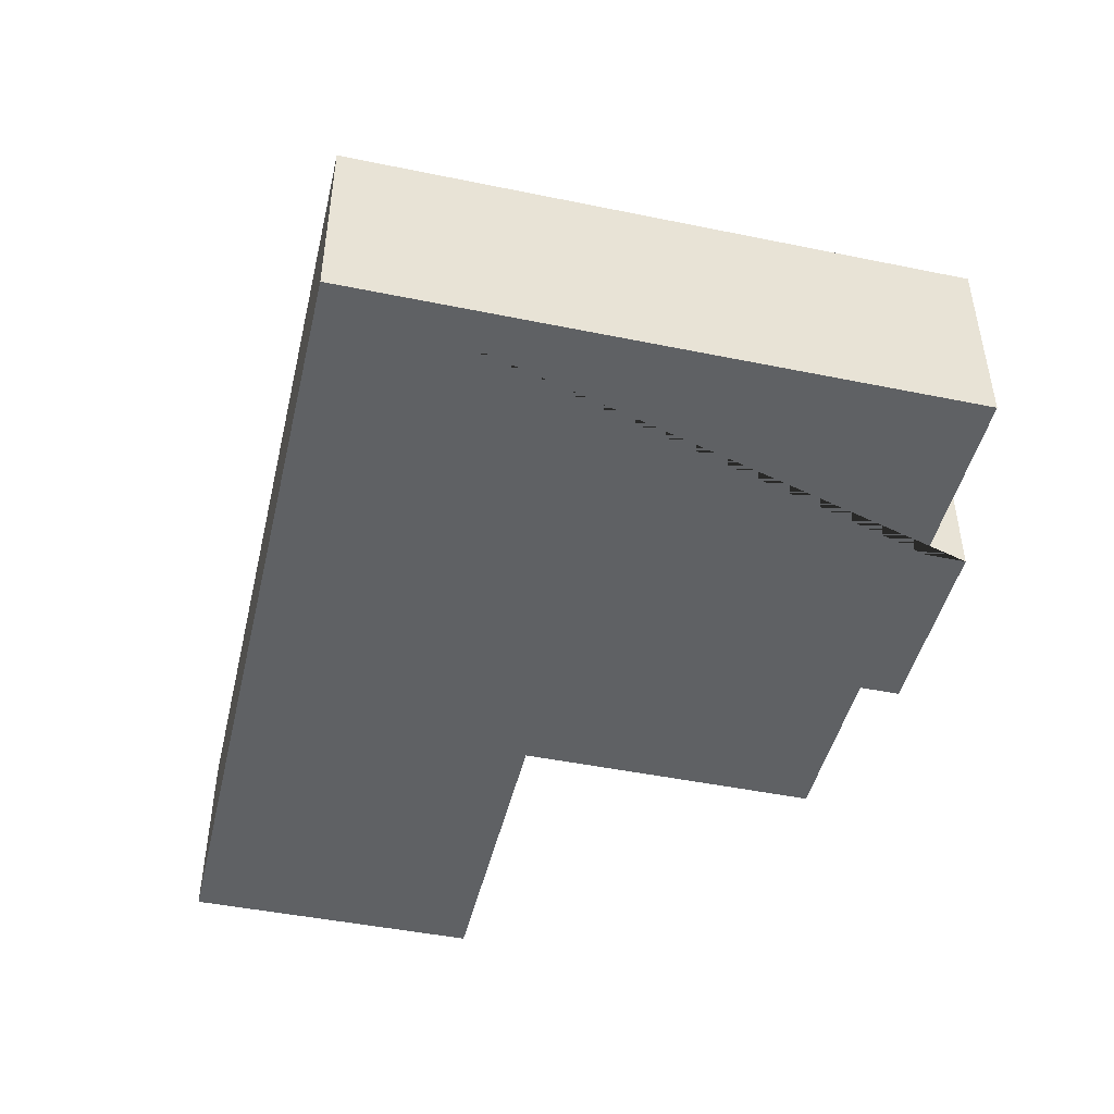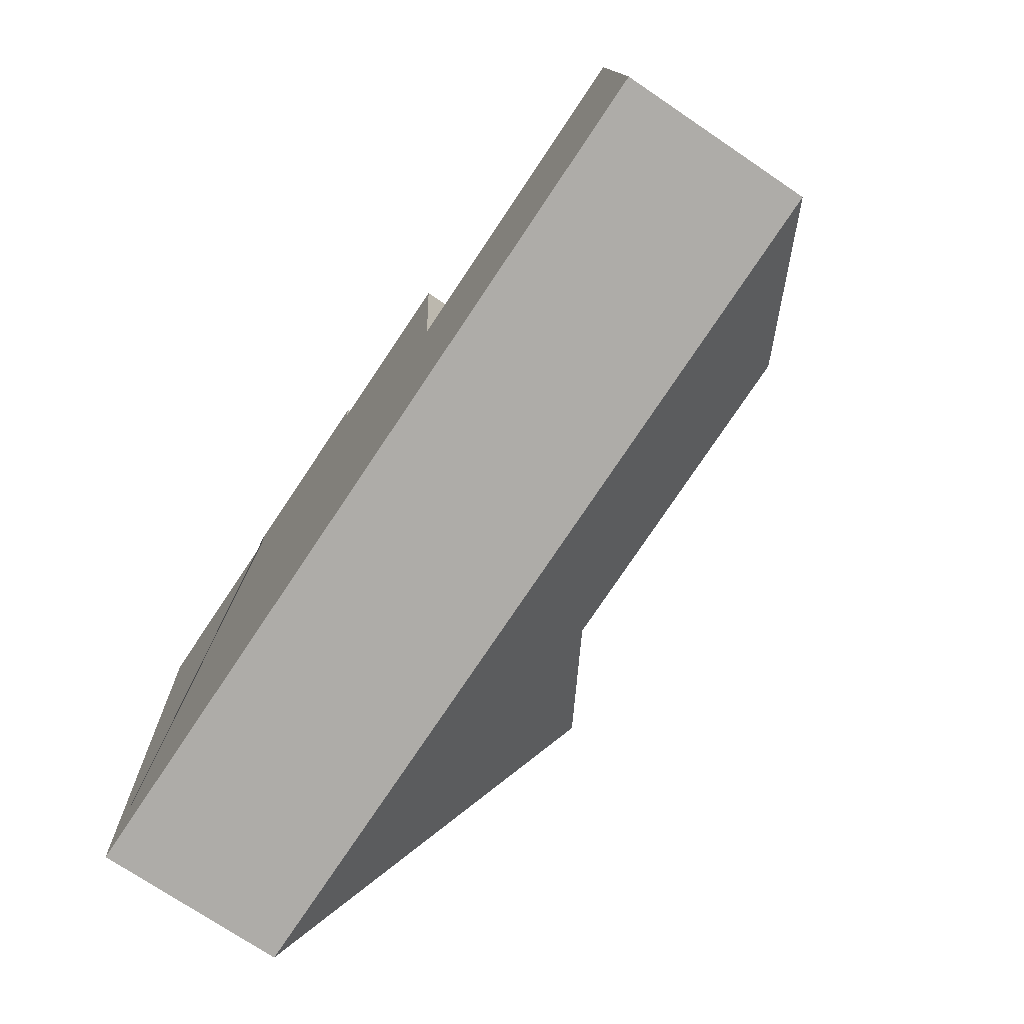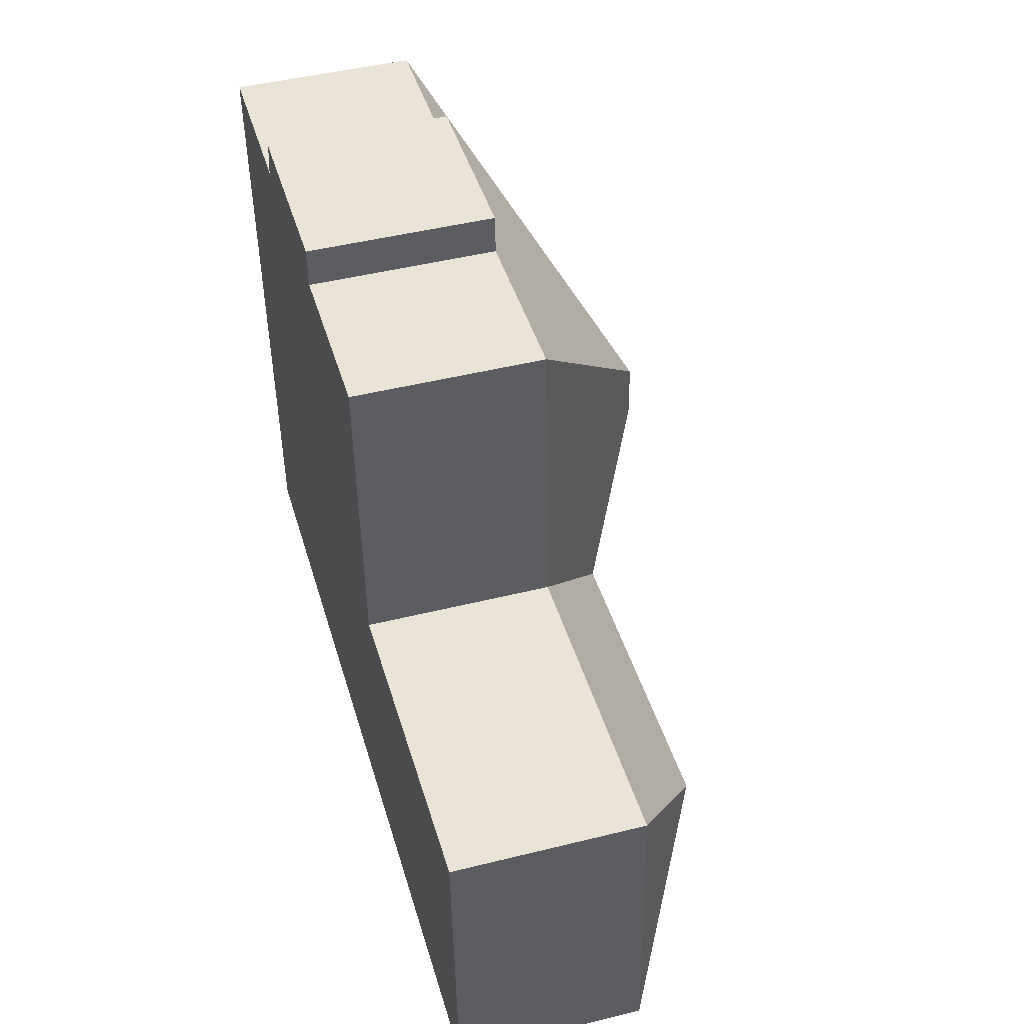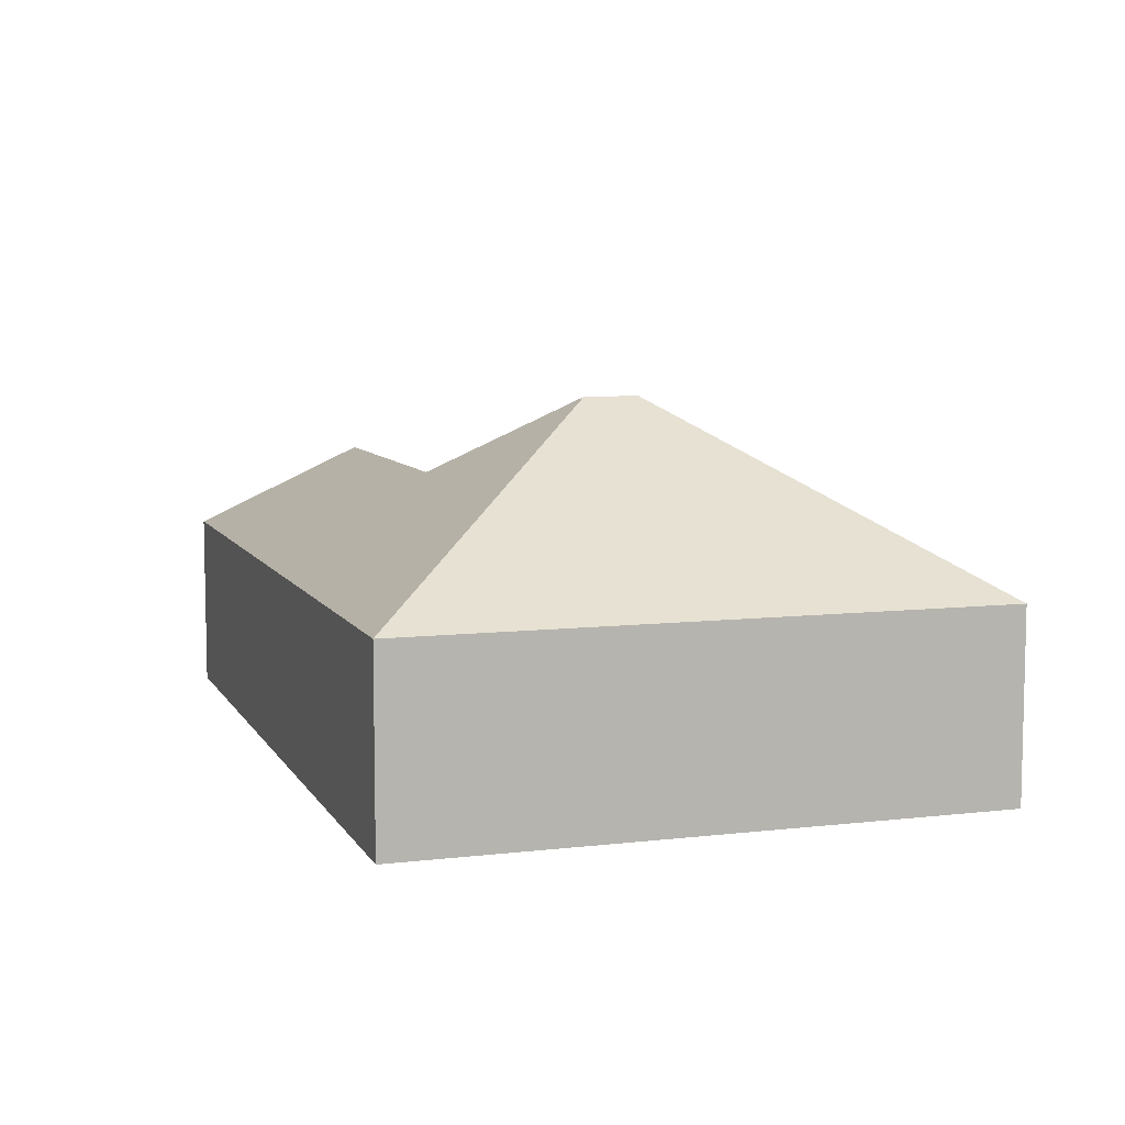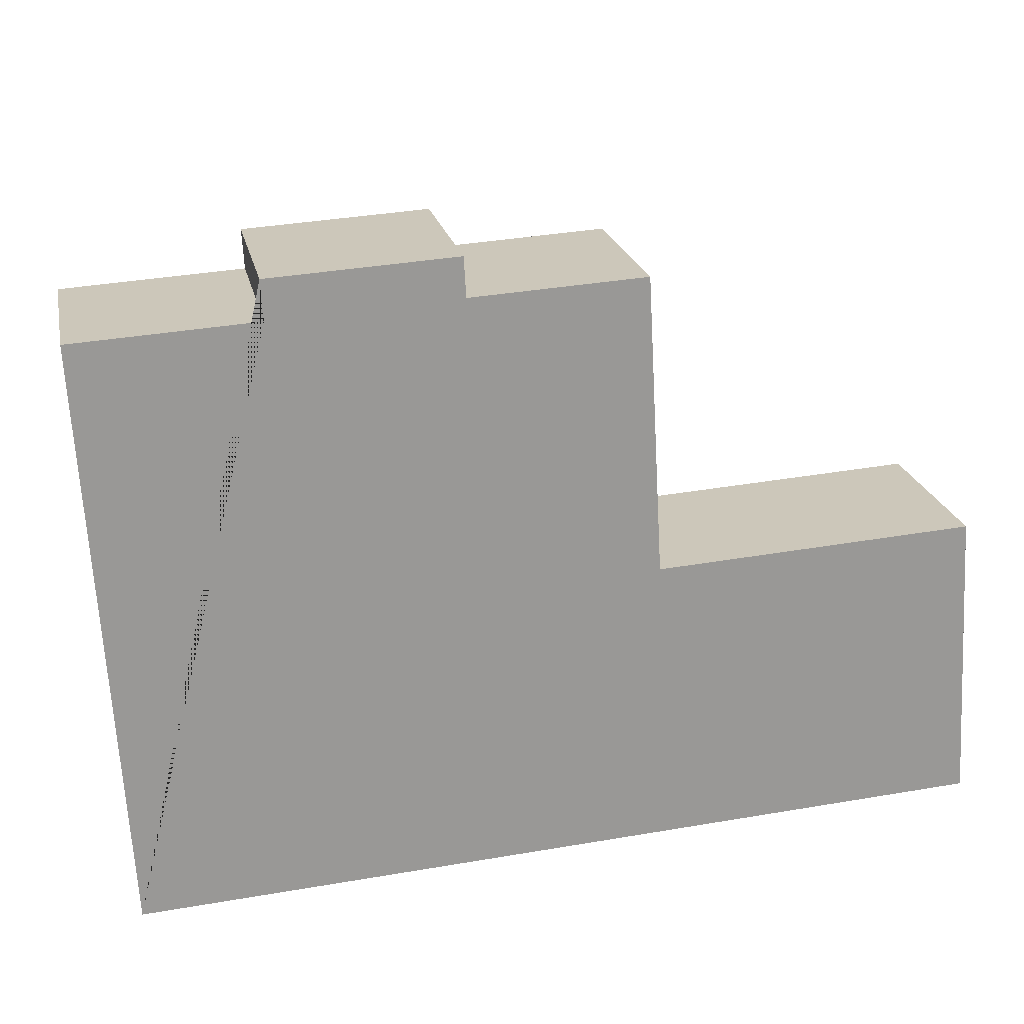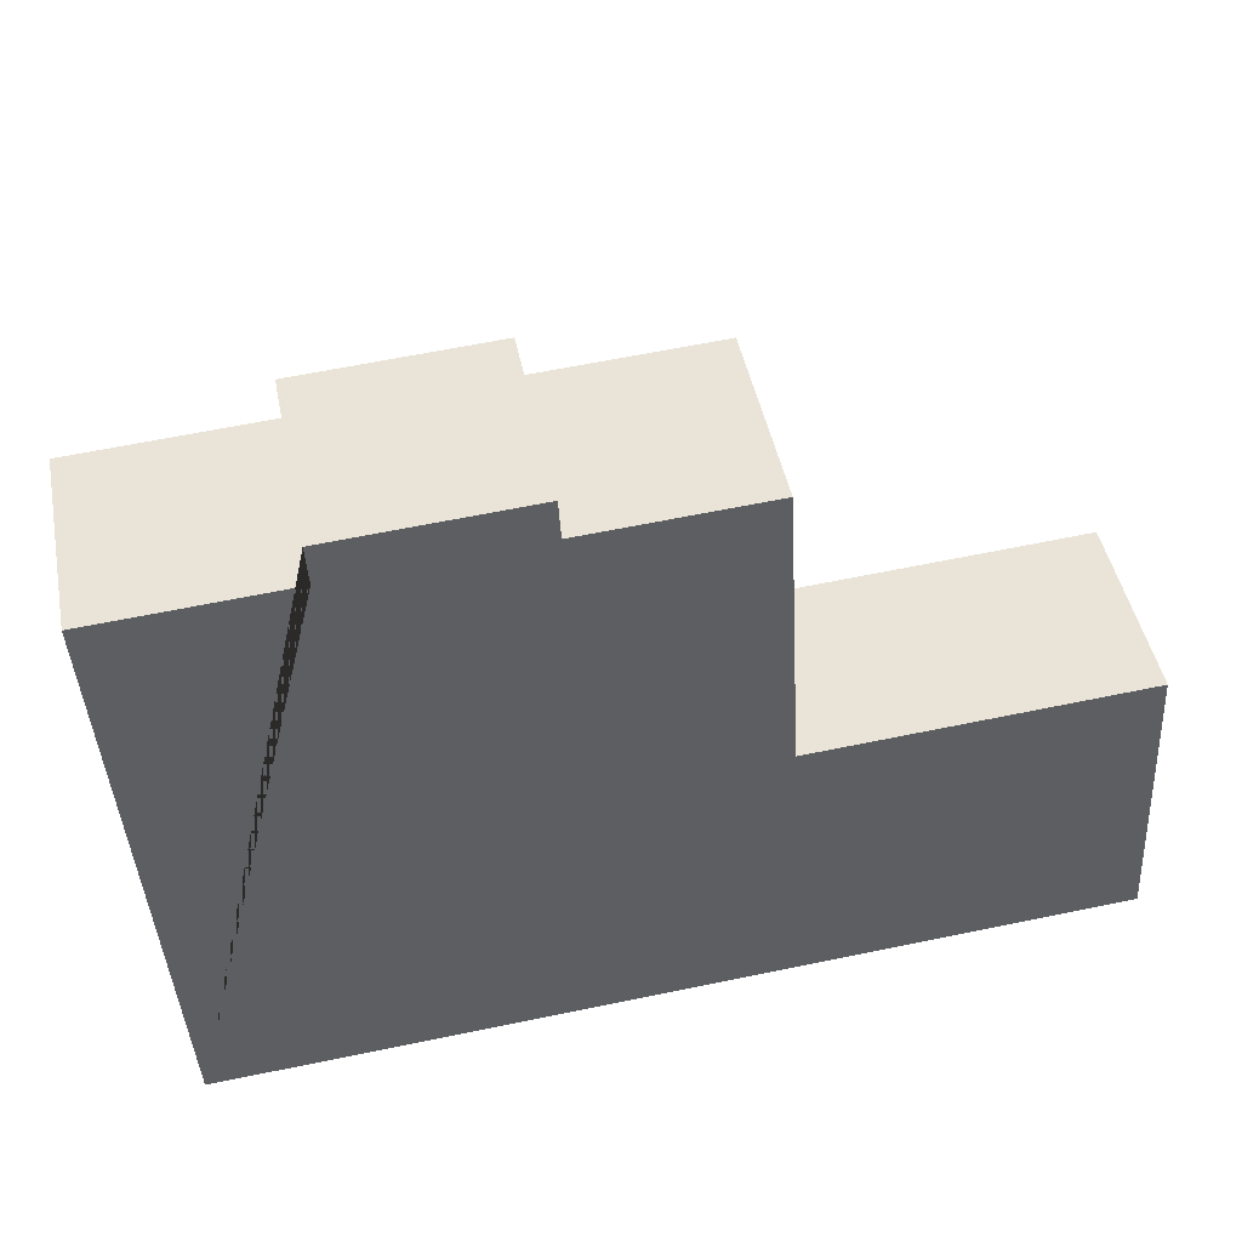
<metadata>
{"format":"obj","ext":"obj","renderer":"f3d","projection":"perspective","resolution":1024,"background":"white","views":[{"elev":-46.1,"azim":-106.6,"up":"+Y"},{"elev":-73.9,"azim":56.0,"up":"+Z"},{"elev":46.5,"azim":74.2,"up":"+Z"},{"elev":7.7,"azim":-111.6,"up":"+Y"},{"elev":21.6,"azim":-11.8,"up":"+Z"},{"elev":46.2,"azim":-11.3,"up":"+Z"}]}
</metadata>
<code>
o CG10_500_040068_0040
v 30.72 75 -276.4
v 377.1 75 -255.8
v 186.6 113.2 -207.2
v 314.6 113.2 -199.6
v 135.2 145 -160.4
v 370 75 -137
v 241.6 75 -144.7
v 133.9 145 -138.3
v 164.5 75 -29.04
v 234.6 75 -24.88
v 89.55 75 -33.49
v 16.56 75 -37.82
v 163.5 75 -13.14
v 88.61 75 -17.59
v 30.72 0 -276.4
v 377.1 0 -255.8
v 370 0 -137
v 241.6 0 -144.7
v 234.6 0 -24.88
v 164.5 0 -29.04
v 163.5 0 -13.14
v 88.61 0 -17.59
v 89.55 0 -33.49
v 16.56 0 -37.82
f 8 5 1 12
f 1 2 4 3 5
f 3 7 10 8 5
f 7 6 4 3
f 2 6 4
f 12 8 10 9 11
f 11 14 13 9
f 15 16 17 18 19 20 21 22 23 24
f 1 15 16 2
f 2 16 17 6
f 6 17 18 7
f 7 18 19 10
f 10 19 20 9
f 9 20 21 13
f 13 21 22 14
f 14 22 23 11
f 11 23 24 12
f 12 24 15 1

</code>
